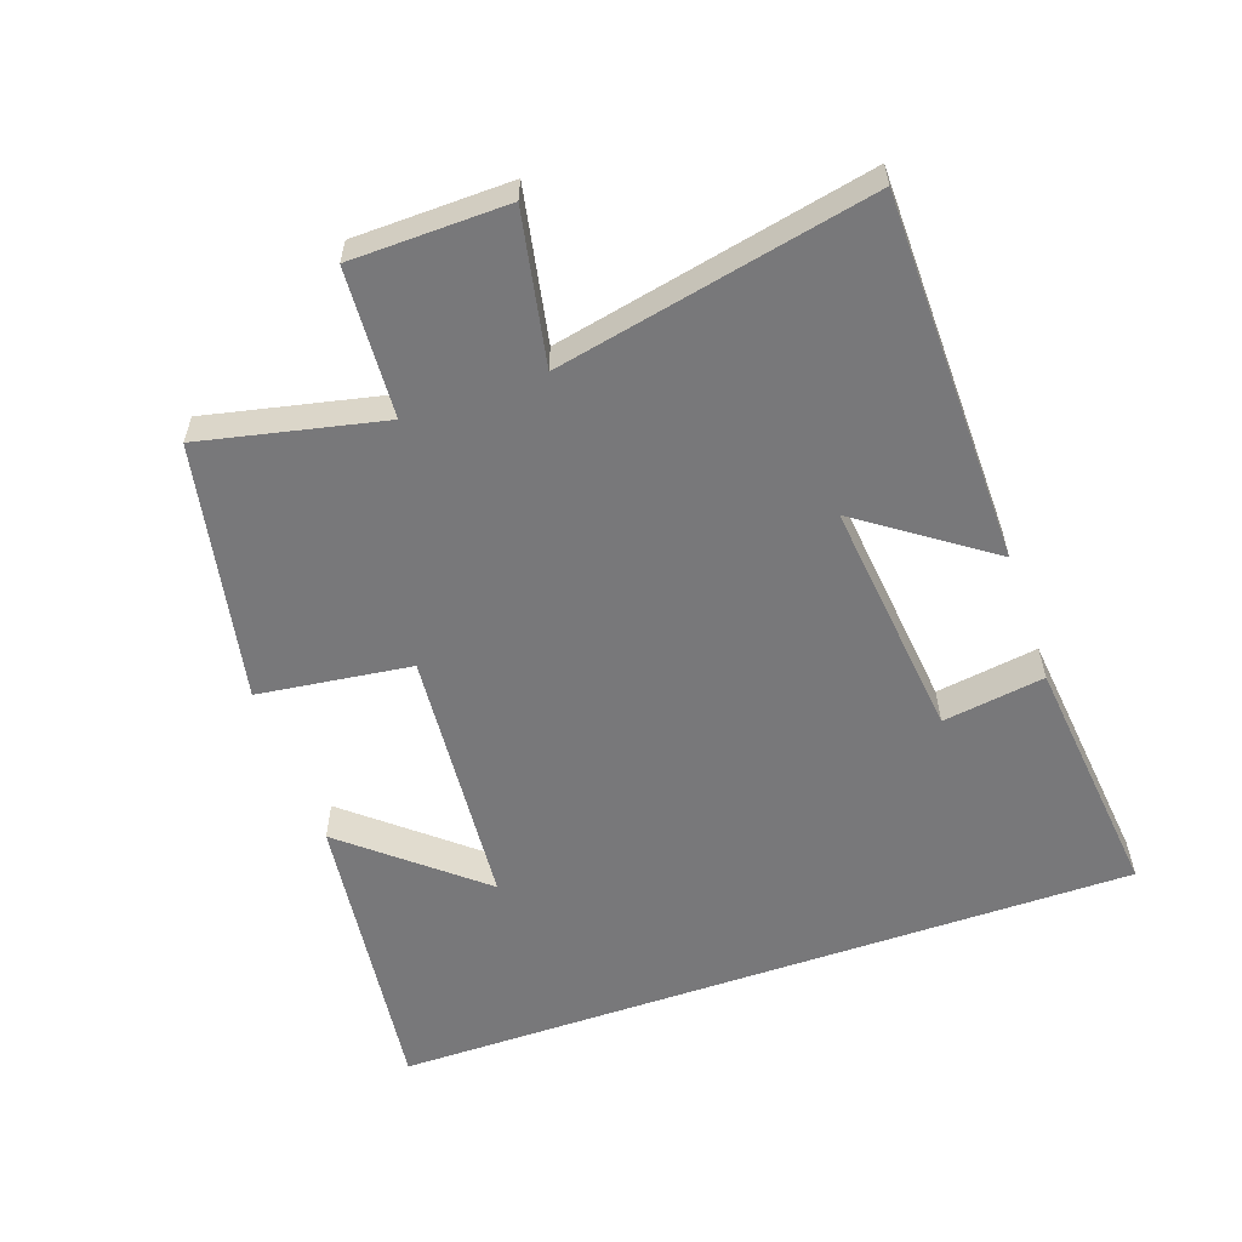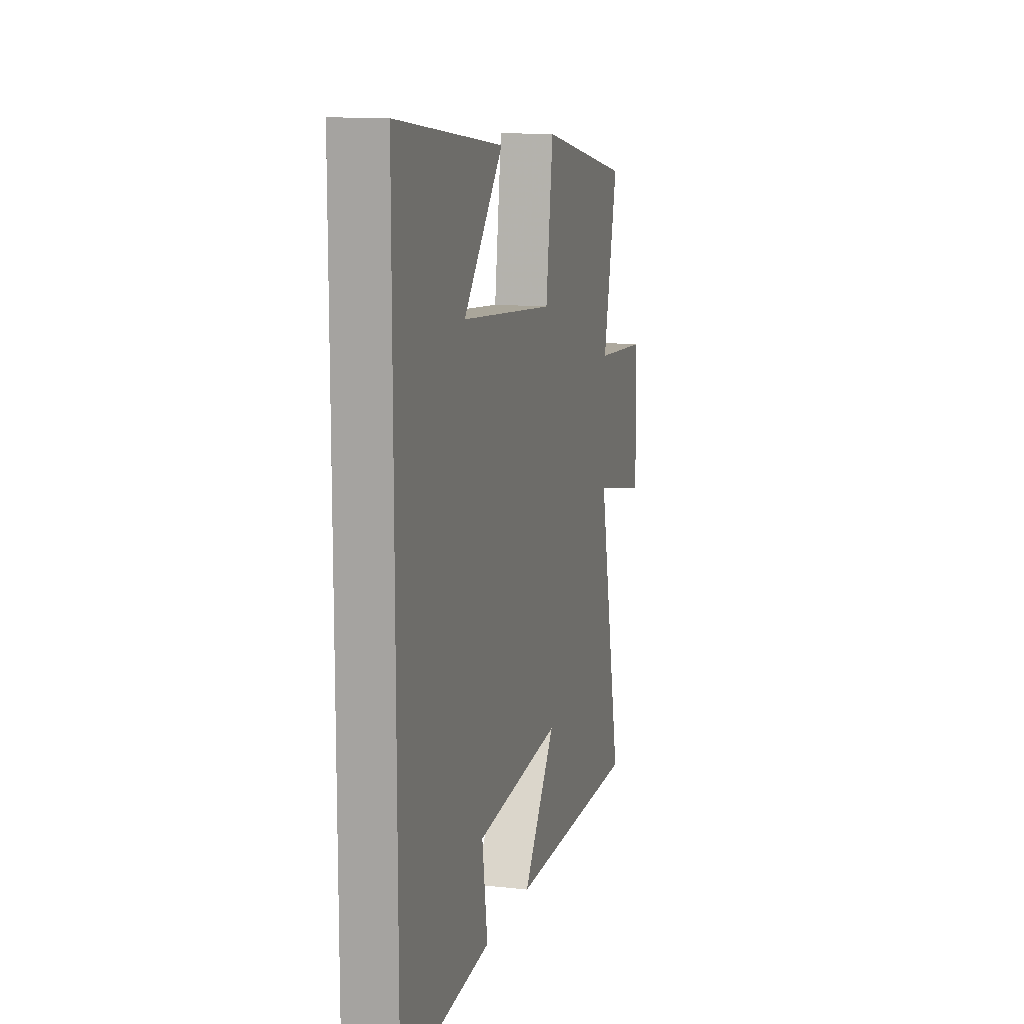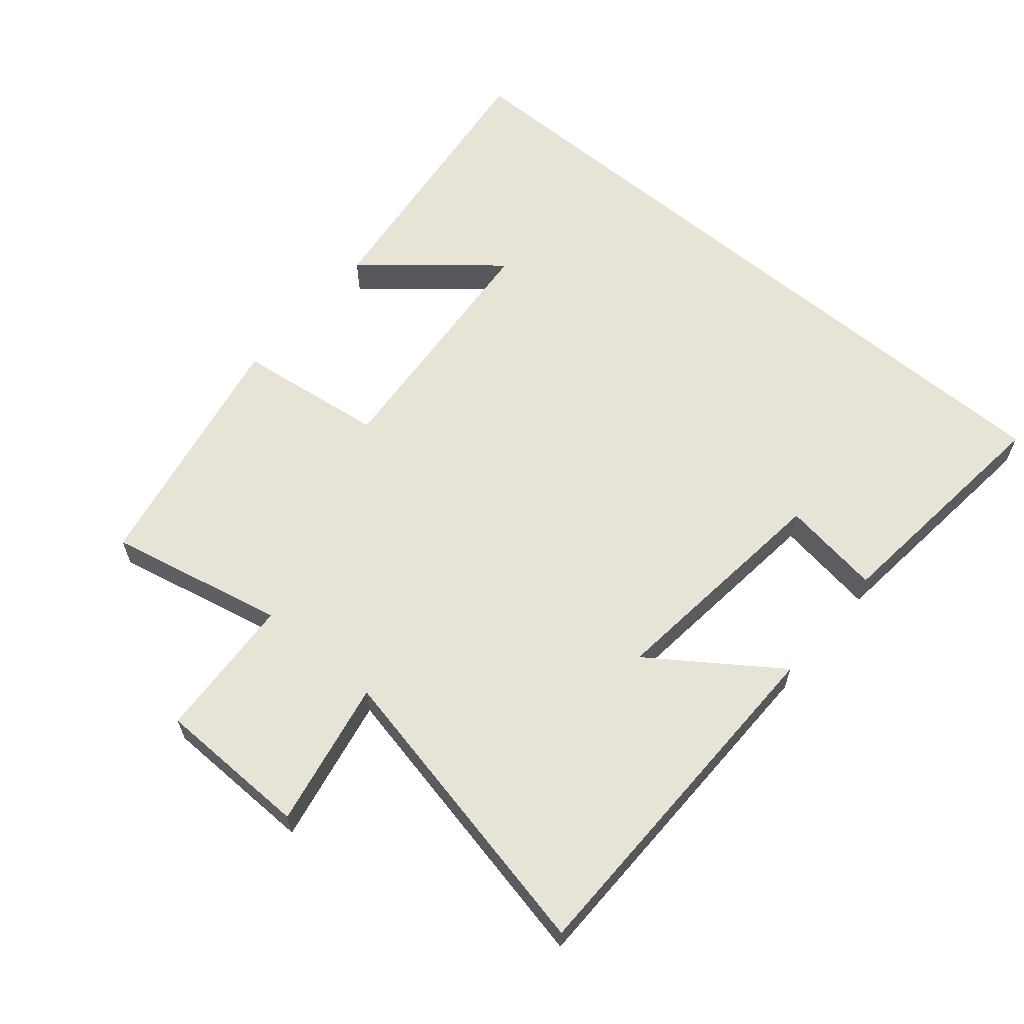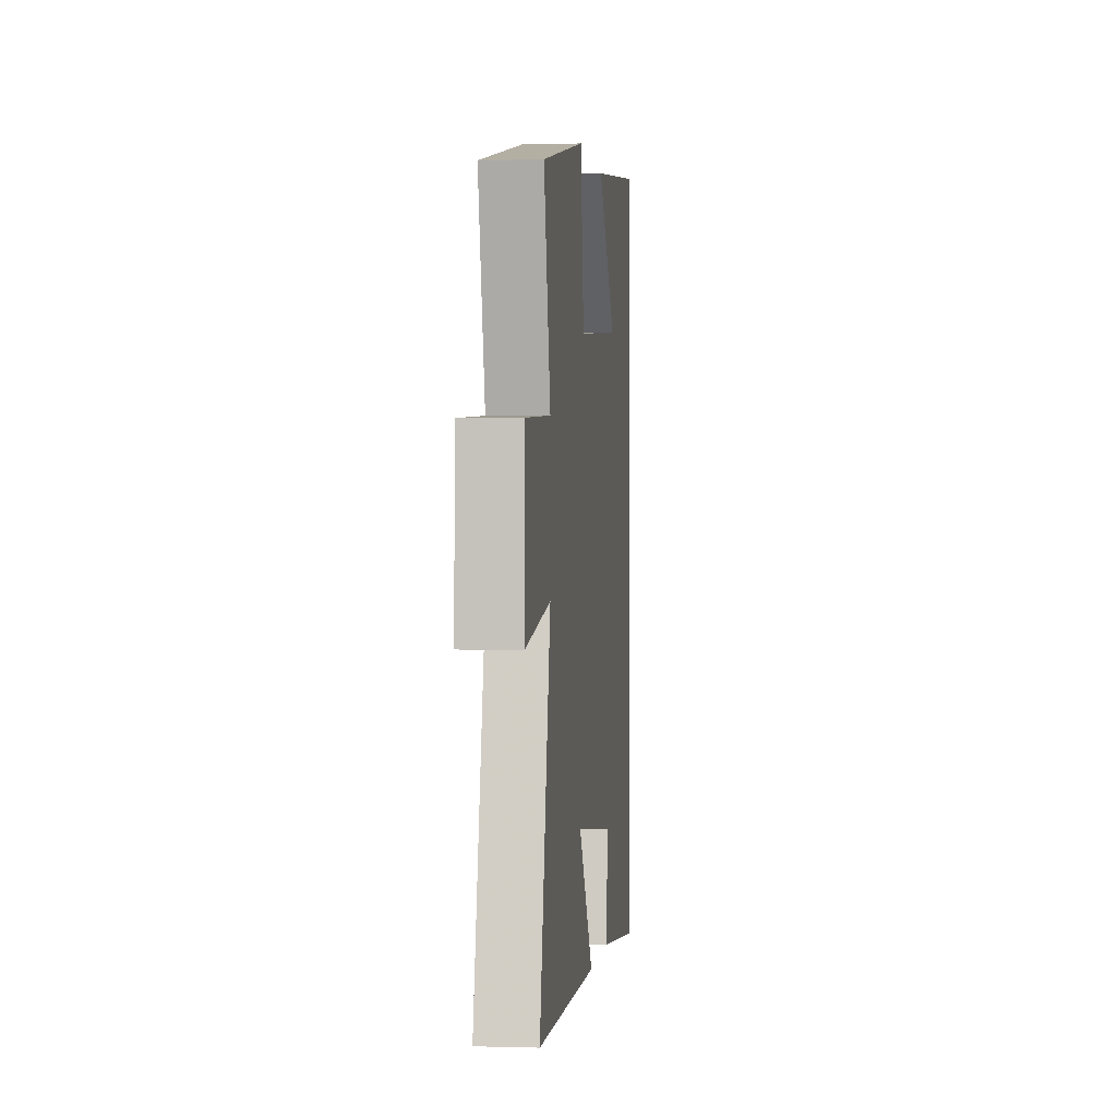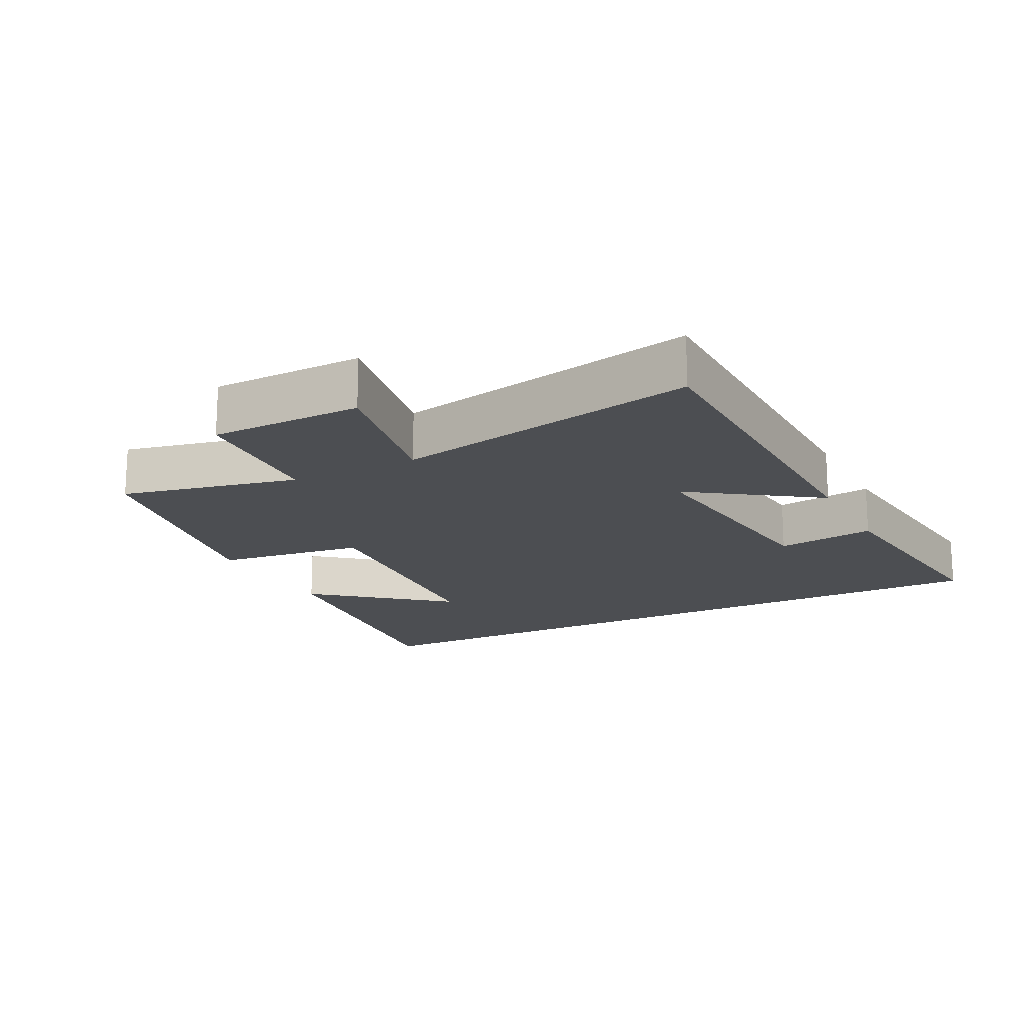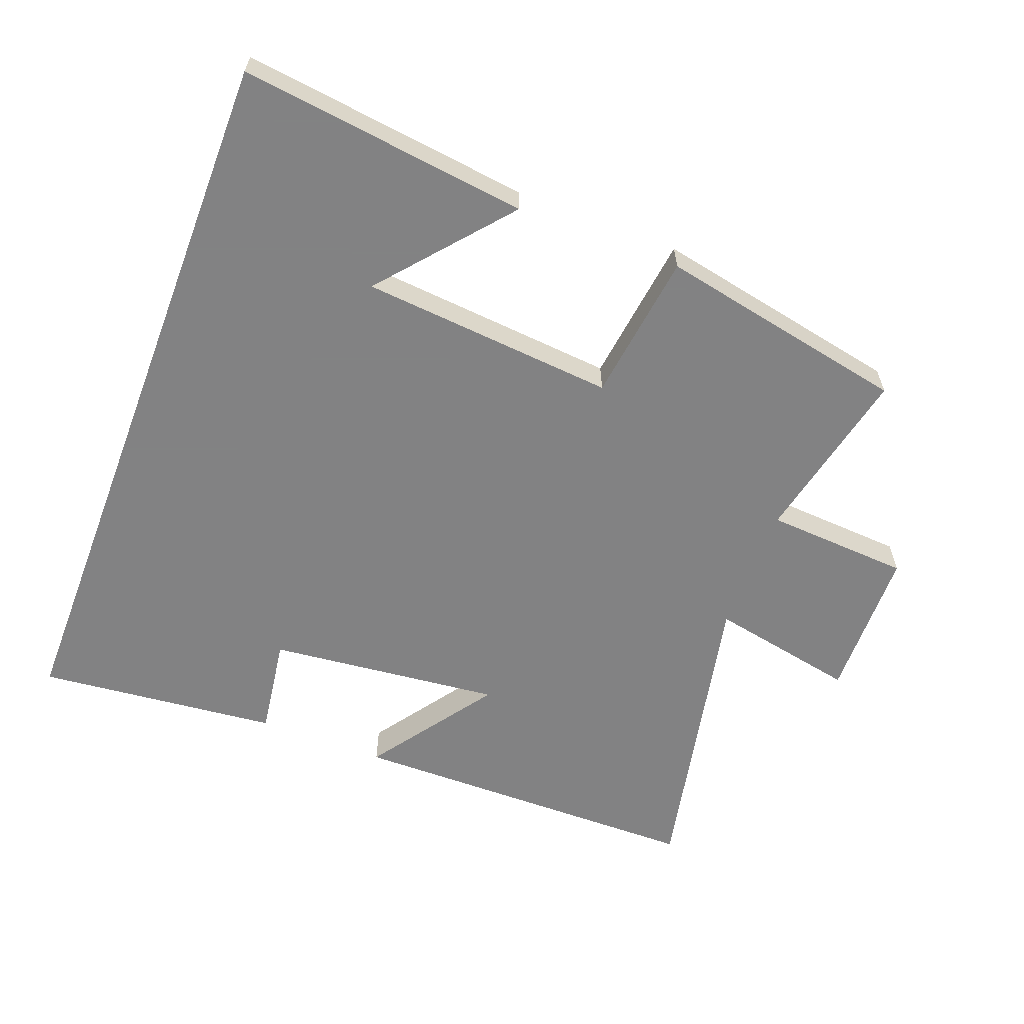
<metadata>
{"format":"obj","ext":"obj","renderer":"f3d","projection":"perspective","resolution":1024,"background":"white","views":[{"elev":-57.5,"azim":109.3,"up":"+Y"},{"elev":12.2,"azim":-74.8,"up":"+Z"},{"elev":62.0,"azim":130.2,"up":"+Y"},{"elev":0.3,"azim":96.4,"up":"+Z"},{"elev":-17.0,"azim":117.3,"up":"+Y"},{"elev":-60.9,"azim":-20.9,"up":"+Y"}]}
</metadata>
<code>
v 0.595 0.07 -0.494
v 0.058 0.07 -0.5
v 0.19 0.07 -0.313
v -0.16 0.07 -0.351
v -0.138 0.07 -0.5
v -0.5 0.07 -0.538
v -0.5 0.07 0.553
v -0.067 0.07 0.5
v -0.228 0.07 0.309
v 0.154 0.07 0.277
v 0.183 0.07 0.5
v 0.558 0.07 0.426
v 0.5 0.07 0.162
v 0.716 0.07 0.149
v 0.72 0.07 -0.079
v 0.5 0.07 -0.036
v 0.595 0 -0.494
v 0.058 0 -0.5
v 0.19 0 -0.313
v -0.16 0 -0.351
v -0.138 0 -0.5
v -0.5 0 -0.538
v -0.5 0 0.553
v -0.067 0 0.5
v -0.228 0 0.309
v 0.154 0 0.277
v 0.183 0 0.5
v 0.558 0 0.426
v 0.5 0 0.162
v 0.716 0 0.149
v 0.72 0 -0.079
v 0.5 0 -0.036
f 13 14 15 16
f 10 11 12 13
f 9 10 13 16
f 7 8 9
f 6 7 9
f 4 5 6
f 4 6 9
f 3 4 9 16
f 1 2 3 16
f 32 31 30 29
f 29 28 27 26
f 32 29 26 25
f 25 24 23
f 25 23 22
f 22 21 20
f 25 22 20
f 32 25 20 19
f 32 19 18 17
f 1 17 18 2
f 2 18 19 3
f 3 19 20 4
f 4 20 21 5
f 5 21 22 6
f 6 22 23 7
f 7 23 24 8
f 8 24 25 9
f 9 25 26 10
f 10 26 27 11
f 11 27 28 12
f 12 28 29 13
f 13 29 30 14
f 14 30 31 15
f 15 31 32 16
f 16 32 17 1

</code>
